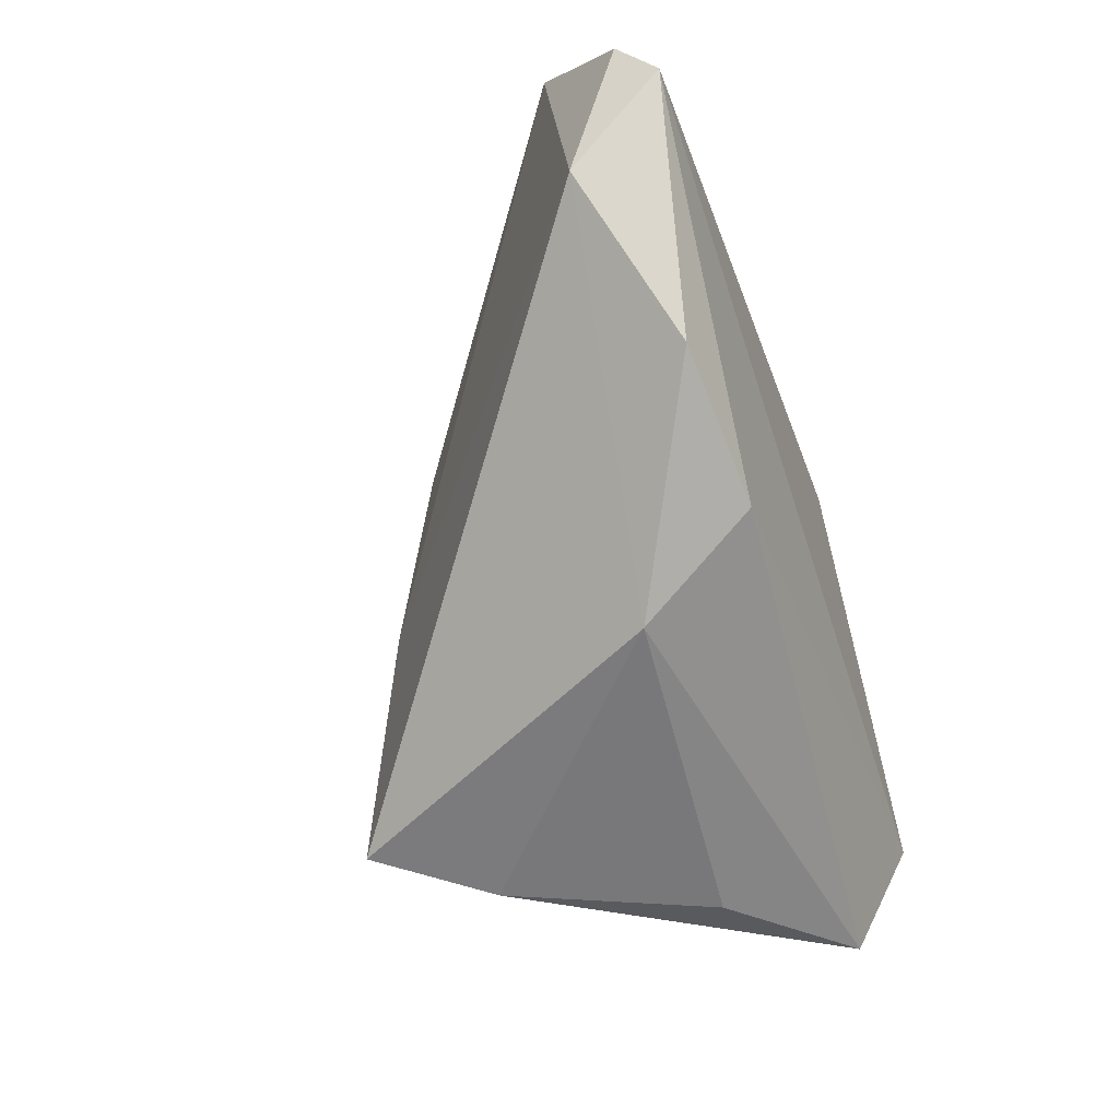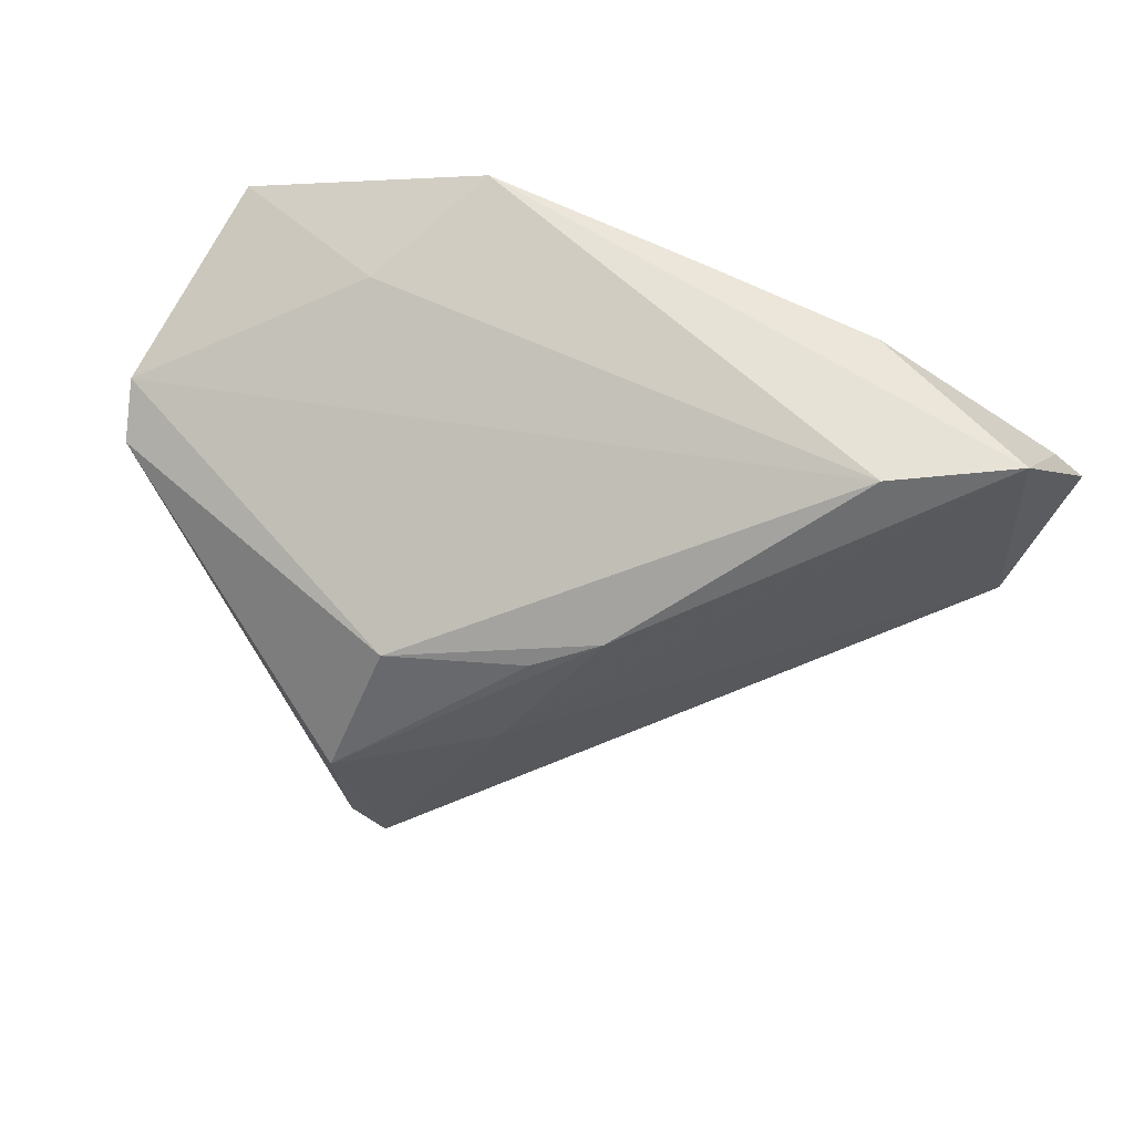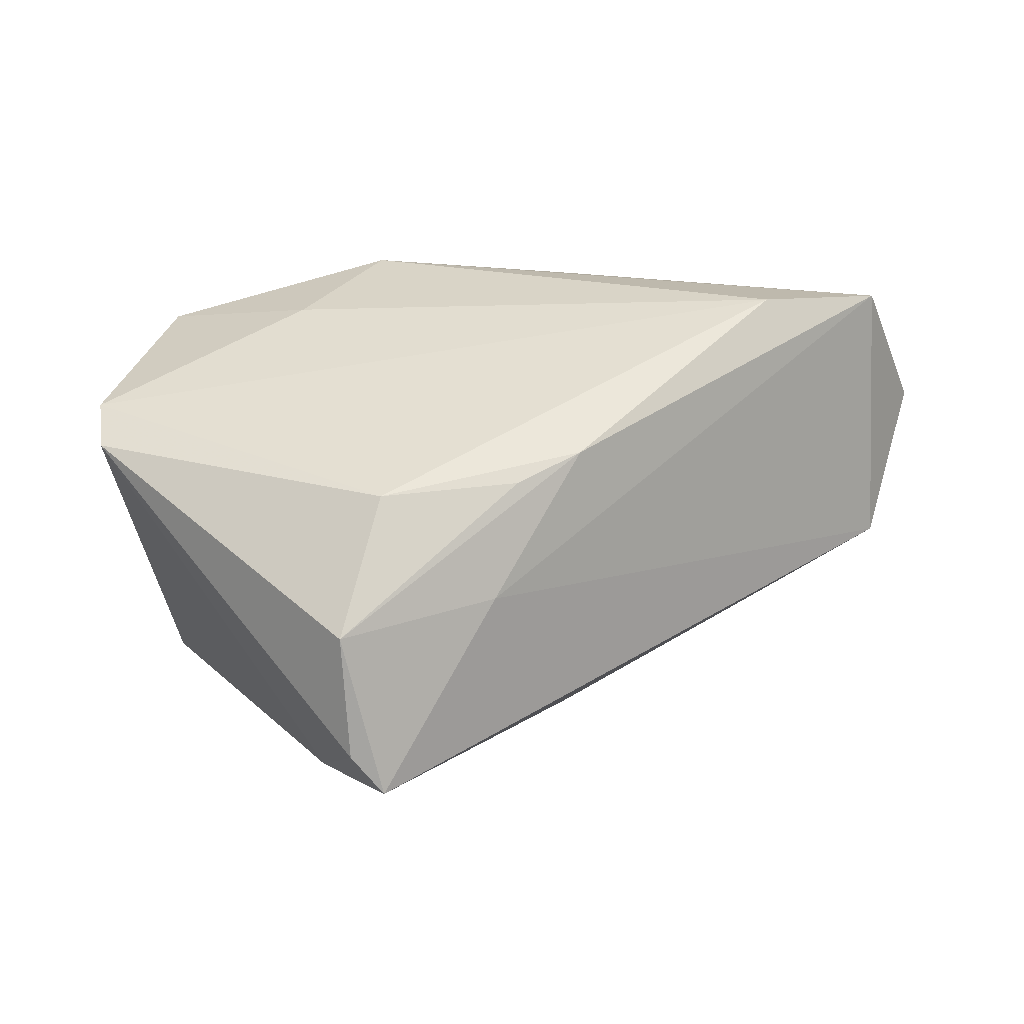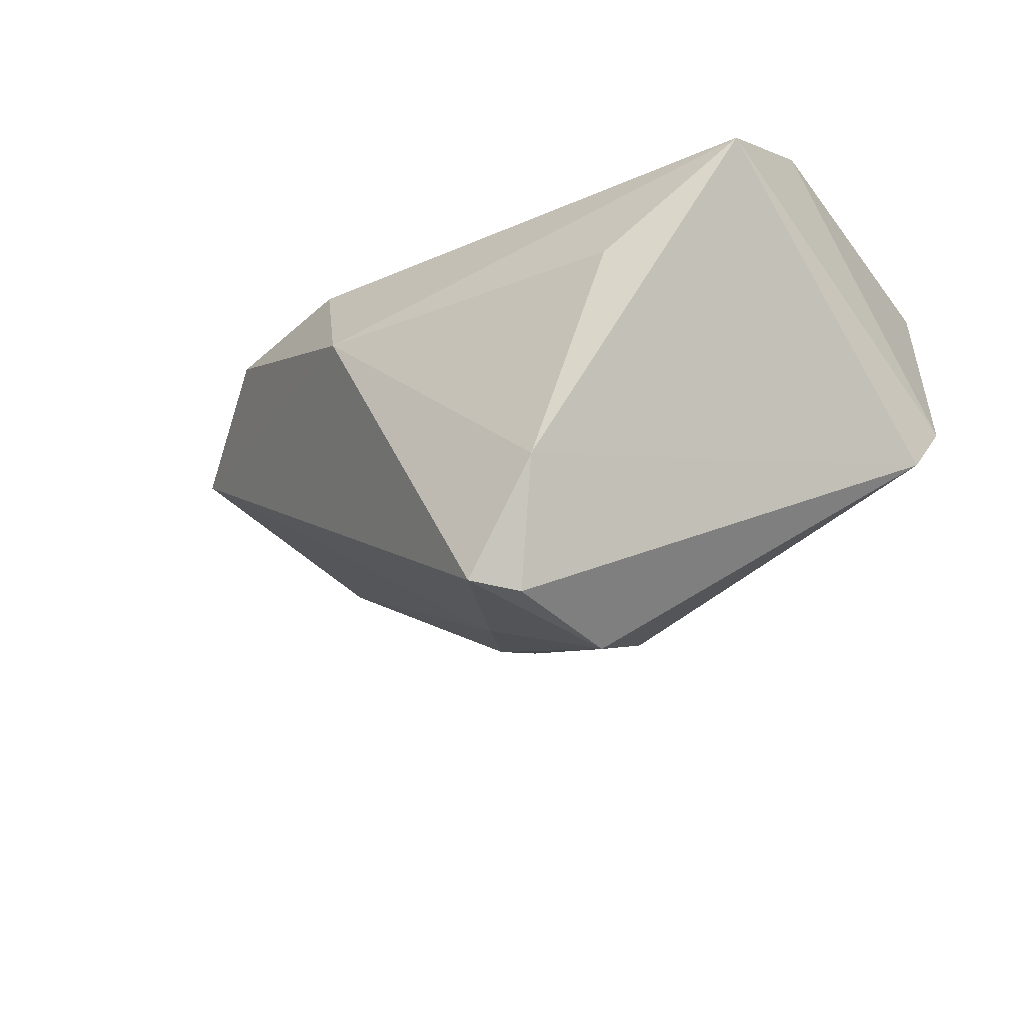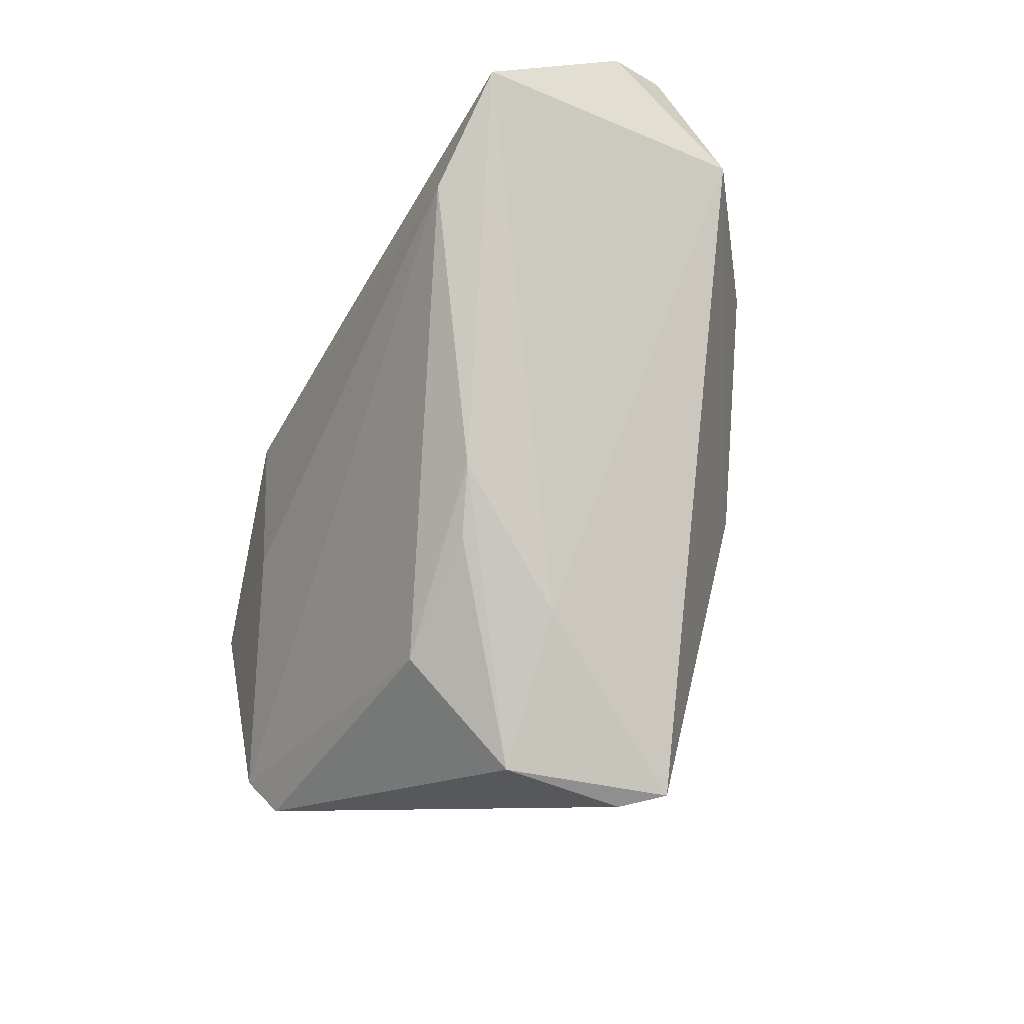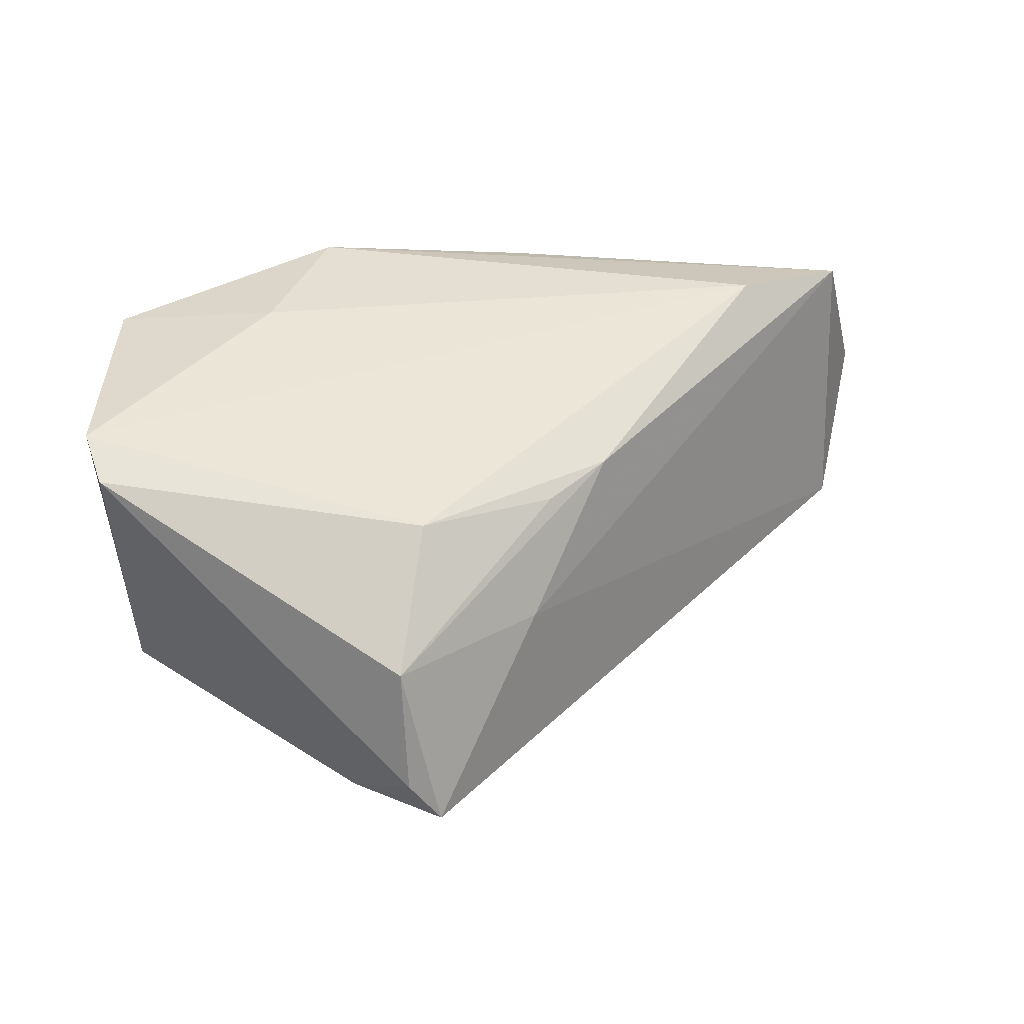
<metadata>
{"format":"obj","ext":"obj","renderer":"f3d","projection":"perspective","resolution":1024,"background":"white","views":[{"elev":-57.5,"azim":-70.8,"up":"+Y"},{"elev":61.8,"azim":-160.1,"up":"+Y"},{"elev":13.2,"azim":-176.8,"up":"+Y"},{"elev":-31.6,"azim":34.7,"up":"+Z"},{"elev":-64.2,"azim":-117.0,"up":"+Z"},{"elev":19.8,"azim":169.6,"up":"+Y"}]}
</metadata>
<code>
v 0.02517 0.02826 0.007705
v -0.02247 -0.02462 0.01982
v 0.008781 0.008637 -0.03286
v 0.04696 -0.01025 0.02233
v 0.01333 -0.008587 -0.0422
v -0.01499 -0.03179 0.003864
v 0.01499 0.03414 0.02362
v 0.05223 0.01655 -0.01021
v 0.02964 -0.03179 4.818e-05
v 0.01825 -0.03179 -0.0264
v -0.06719 0.01459 0.0186
v -0.04406 0.03139 -0.001032
v 0.01233 -0.02541 -0.04114
v -0.06581 0.006669 0.02362
v 0.05068 0.01193 -0.01691
v -0.04302 -0.01938 0.01854
v -0.06013 0.03109 0.006913
v -0.006498 -0.00552 -0.03217
v 0.047 -0.02675 0.01412
v -0.009326 0.009672 -0.02828
v -0.06298 0.02033 0.01692
v -0.01766 0.01315 -0.02406
v -0.01381 0.03267 0.02092
v -0.06181 -0.005444 0.01087
v 0.007987 -0.03064 -0.04063
v 0.04647 0.0258 0.01725
v -0.03816 0.03031 0.01909
f 6 19 2
f 24 25 6
f 3 12 8
f 19 6 9
f 15 3 8
f 8 19 15
f 18 25 24
f 24 17 18
f 19 9 10
f 10 15 19
f 10 6 25
f 10 9 6
f 13 10 25
f 15 10 13
f 16 14 24
f 2 14 16
f 24 6 16
f 16 6 2
f 11 17 24
f 24 14 11
f 2 19 4
f 4 14 2
f 4 19 8
f 22 18 17
f 22 17 12
f 12 3 22
f 3 20 22
f 25 18 5
f 5 13 25
f 18 22 5
f 5 22 20
f 5 20 3
f 3 15 5
f 15 13 5
f 21 11 14
f 17 11 21
f 14 4 7
f 12 17 7
f 17 21 27
f 27 21 14
f 14 7 27
f 26 4 8
f 26 7 4
f 8 12 1
f 12 7 1
f 1 26 8
f 7 26 1
f 23 7 17
f 17 27 23
f 23 27 7

</code>
